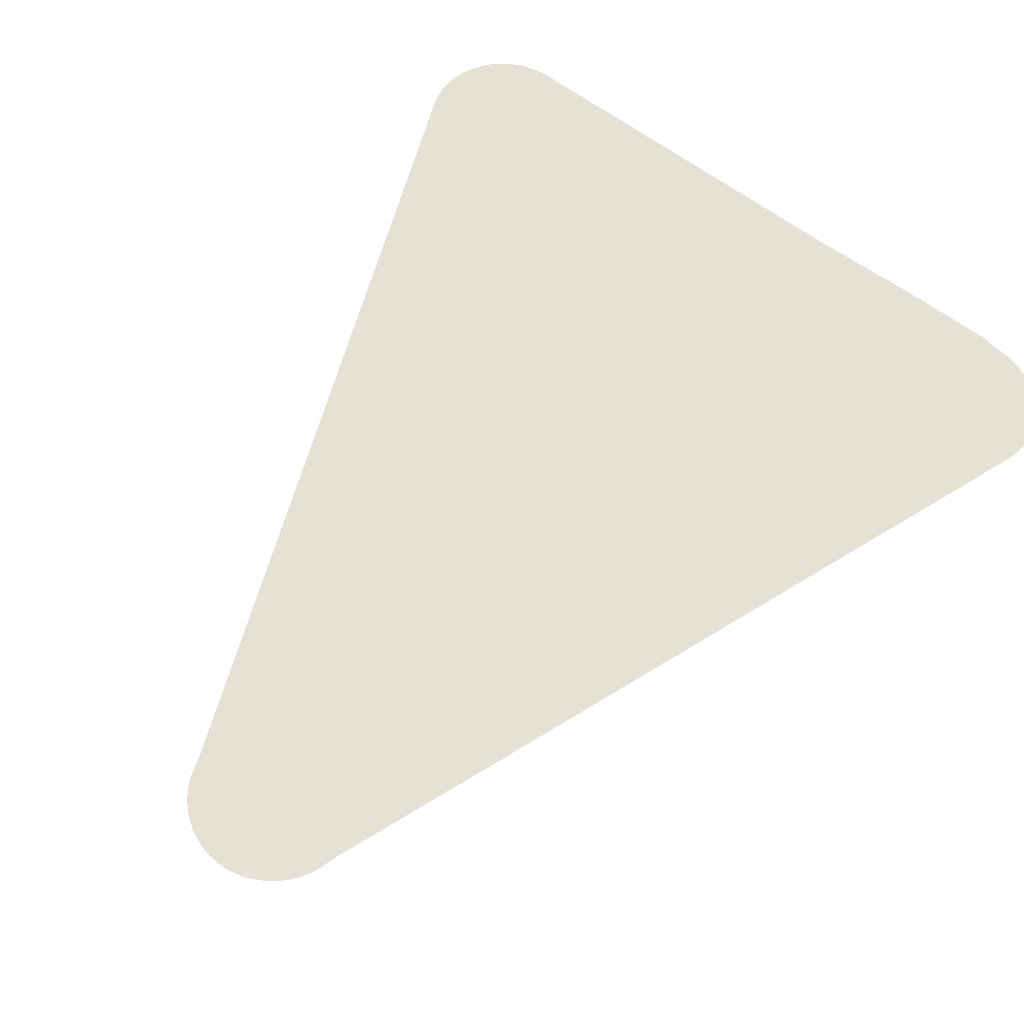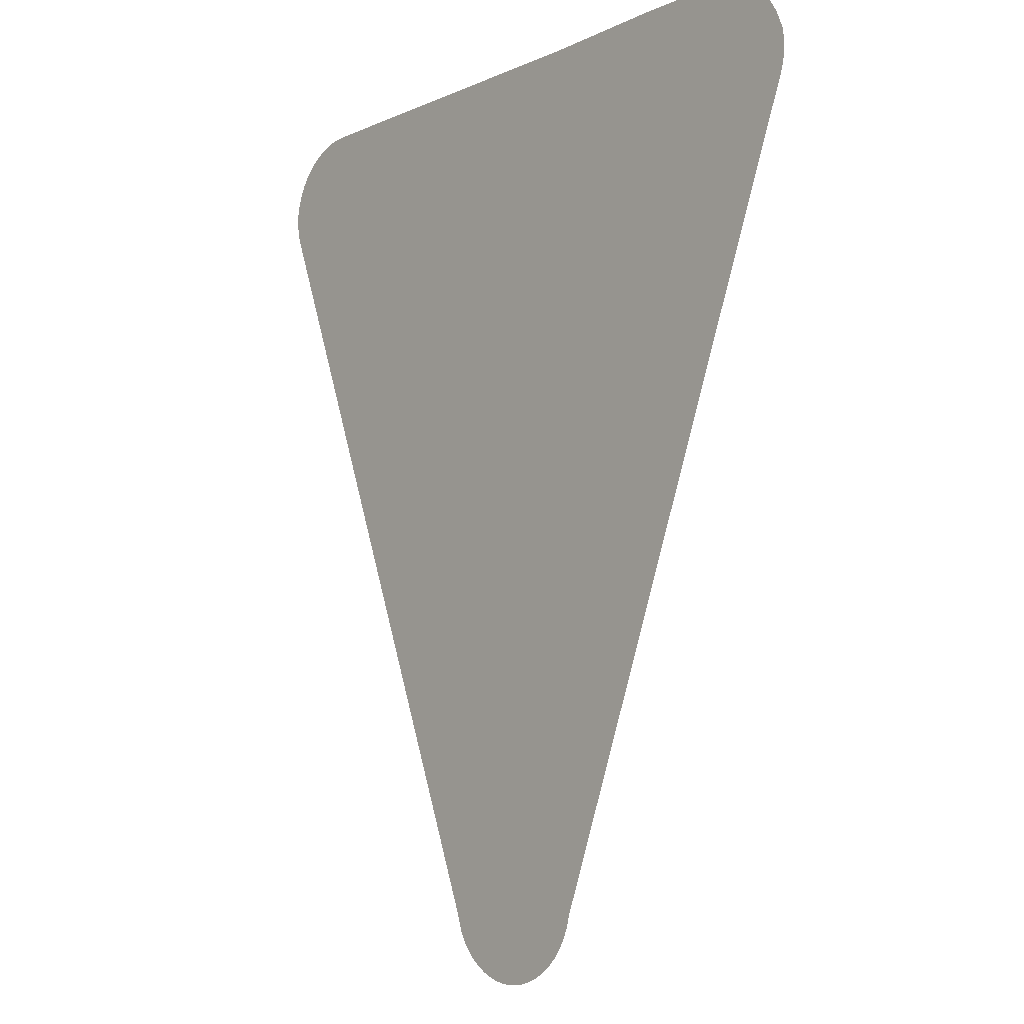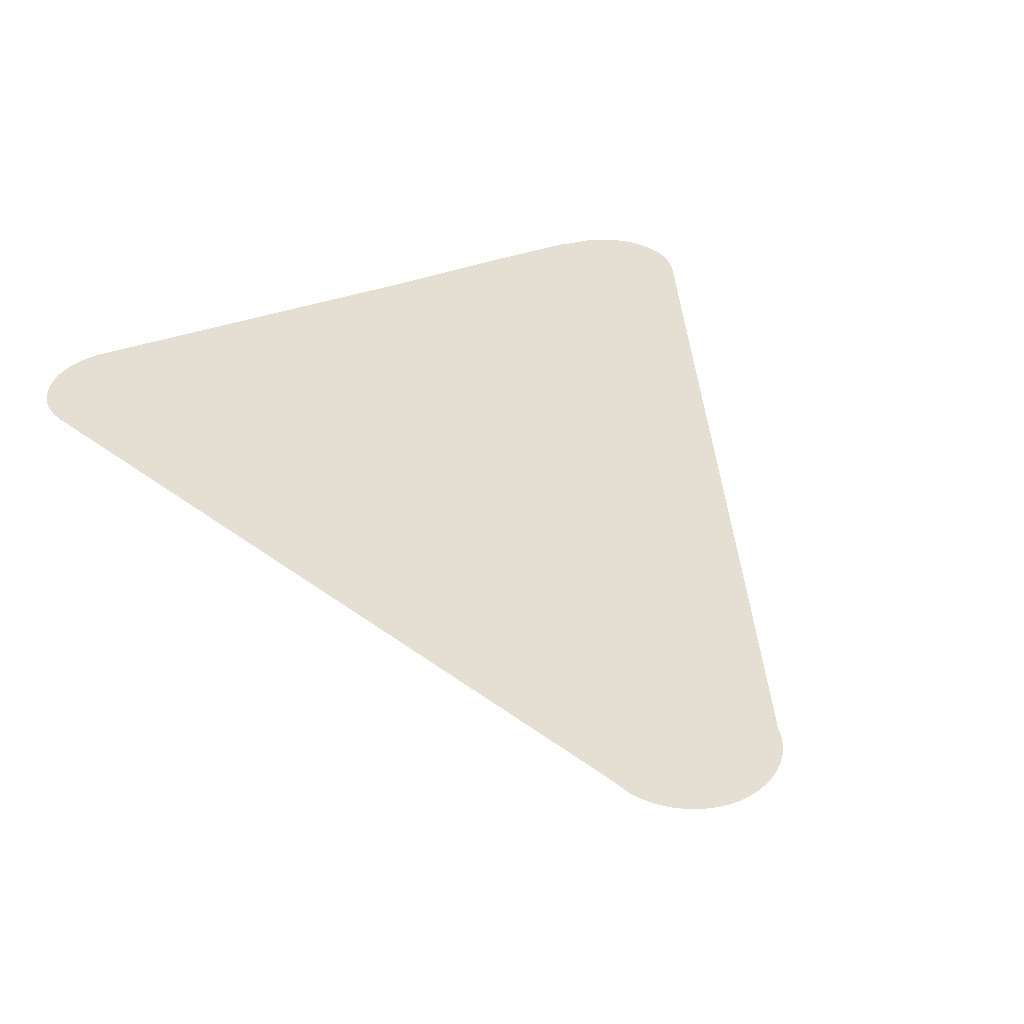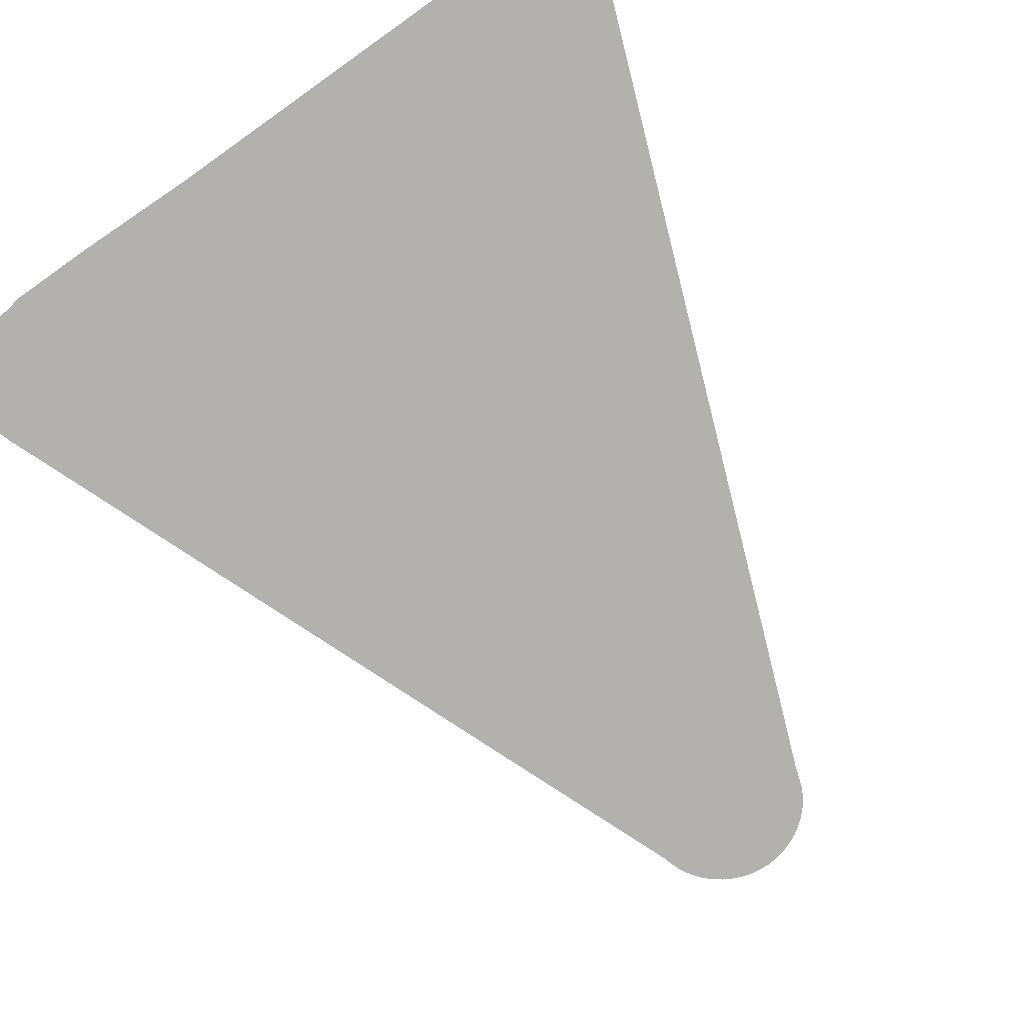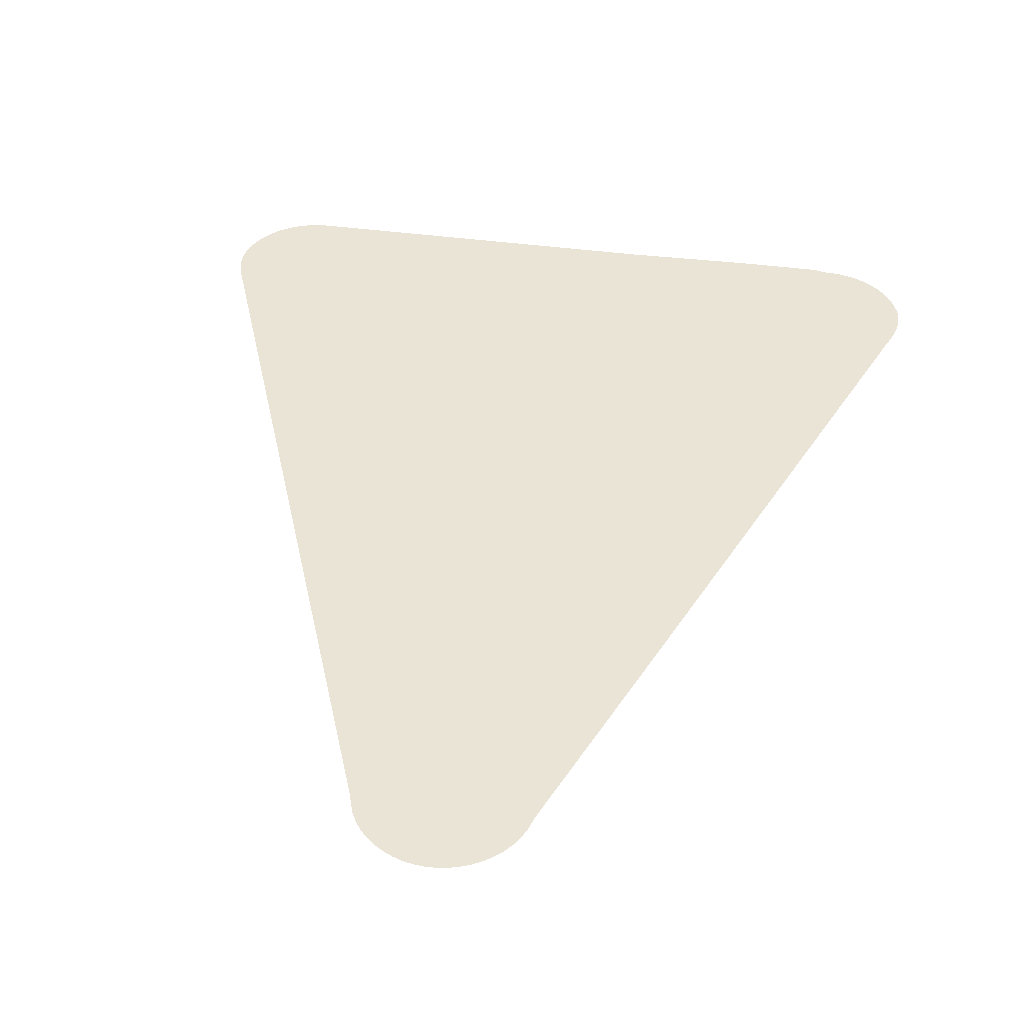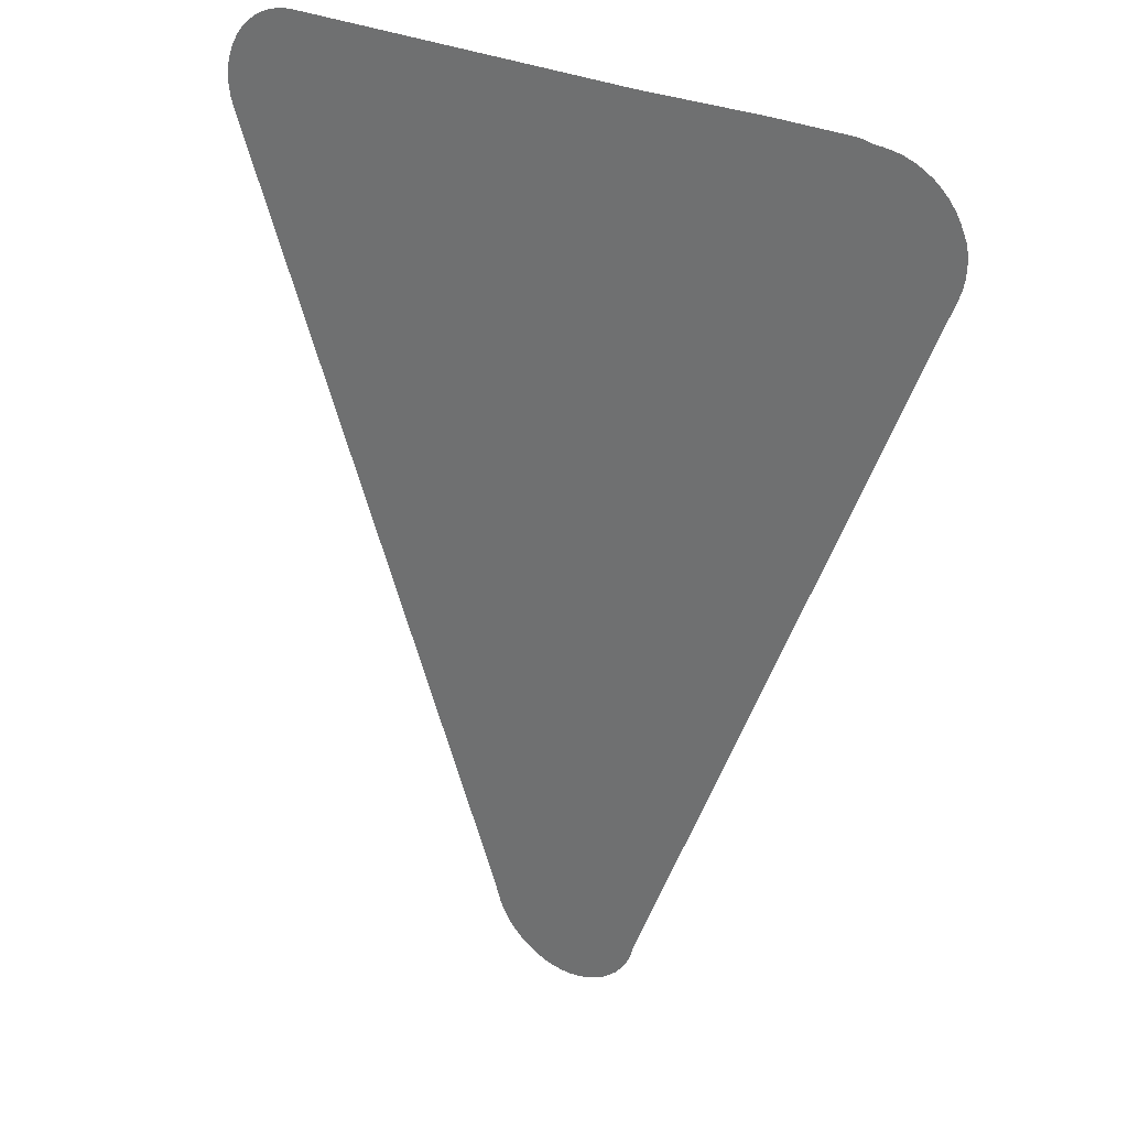
<metadata>
{"format":"obj","ext":"obj","renderer":"f3d","projection":"perspective","resolution":1024,"background":"white","views":[{"elev":64.1,"azim":36.8,"up":"+Z"},{"elev":-8.8,"azim":49.6,"up":"+Y"},{"elev":37.0,"azim":-24.7,"up":"+Z"},{"elev":-79.2,"azim":-144.7,"up":"+Z"},{"elev":42.5,"azim":9.1,"up":"+Z"},{"elev":29.2,"azim":36.1,"up":"+Y"}]}
</metadata>
<code>
v -54.58 21.74 30.18
v -54.64 21.93 30.18
v -54.67 22.13 30.18
v -54.67 22.32 30.18
v -54.66 22.52 30.18
v -54.62 22.6 30.18
v -54.61 22.65 30.18
v -54.55 22.83 30.18
v -54.46 23 30.18
v -54.36 23.16 30.18
v -54.24 23.31 30.18
v -54.09 23.44 30.18
v -53.94 23.55 30.18
v -53.77 23.65 30.18
v -53.59 23.73 30.18
v -53.4 23.78 30.18
v -53.21 23.82 30.18
v -53.01 23.83 30.18
v -45.72 23.83 30.18
v -43.24 23.89 30.18
v -41.62 23.89 30.18
v -41.32 23.83 30.18
v -41.22 23.83 30.18
v -41.02 23.81 30.18
v -40.83 23.76 30.18
v -40.64 23.7 30.18
v -40.47 23.61 30.18
v -40.3 23.51 30.18
v -40.15 23.39 30.18
v -40.02 23.25 30.18
v -39.9 23.1 30.18
v -39.81 22.93 30.18
v -39.73 22.75 30.18
v -39.72 22.71 30.18
v -39.67 22.63 30.18
v -39.64 22.44 30.18
v -39.63 22.24 30.18
v -39.65 22.05 30.18
v -39.69 21.85 30.18
v -39.76 21.66 30.18
v -39.91 21.28 30.18
v -44.07 10.5 30.18
v -45.5 6.814 30.18
v -45.57 6.569 30.18
v -45.58 6.544 30.18
v -45.66 6.349 30.18
v -45.77 6.169 30.18
v -45.91 6.007 30.18
v -46.06 5.862 30.18
v -46.22 5.738 30.18
v -46.4 5.634 30.18
v -46.59 5.553 30.18
v -46.79 5.494 30.18
v -47 5.461 30.18
v -47.2 5.453 30.18
v -47.41 5.472 30.18
v -47.61 5.516 30.18
v -47.81 5.584 30.18
v -47.99 5.675 30.18
v -48.17 5.787 30.18
v -48.33 5.92 30.18
v -48.47 6.072 30.18
v -48.59 6.242 30.18
v -48.69 6.429 30.18
v -48.71 6.478 30.18
v -48.85 6.899 30.18
f 6 4 3
f 6 5 4
f 6 3 2
f 43 66 65
f 1 6 2
f 8 7 6
f 9 8 6
f 1 9 6
f 1 10 9
f 1 11 10
f 1 12 11
f 1 13 12
f 1 14 13
f 1 15 14
f 1 16 15
f 1 17 16
f 1 18 17
f 1 19 18
f 1 42 19
f 27 40 28
f 39 34 40
f 30 34 31
f 22 24 23
f 26 40 27
f 34 39 38
f 31 34 32
f 32 34 33
f 38 37 34
f 34 30 40
f 40 30 29
f 28 40 29
f 34 36 35
f 34 37 36
f 26 25 40
f 40 25 24
f 22 40 24
f 22 41 40
f 22 21 41
f 41 21 20
f 19 41 20
f 19 42 41
f 1 66 42
f 42 66 43
f 43 45 44
f 50 49 45
f 45 47 46
f 45 48 47
f 45 49 48
f 43 50 45
f 43 51 50
f 57 52 58
f 57 53 52
f 55 54 56
f 56 54 53
f 57 56 53
f 58 52 51
f 59 58 51
f 65 59 51
f 61 60 65
f 65 64 63
f 62 65 63
f 62 61 65
f 65 60 59
f 43 65 51

</code>
